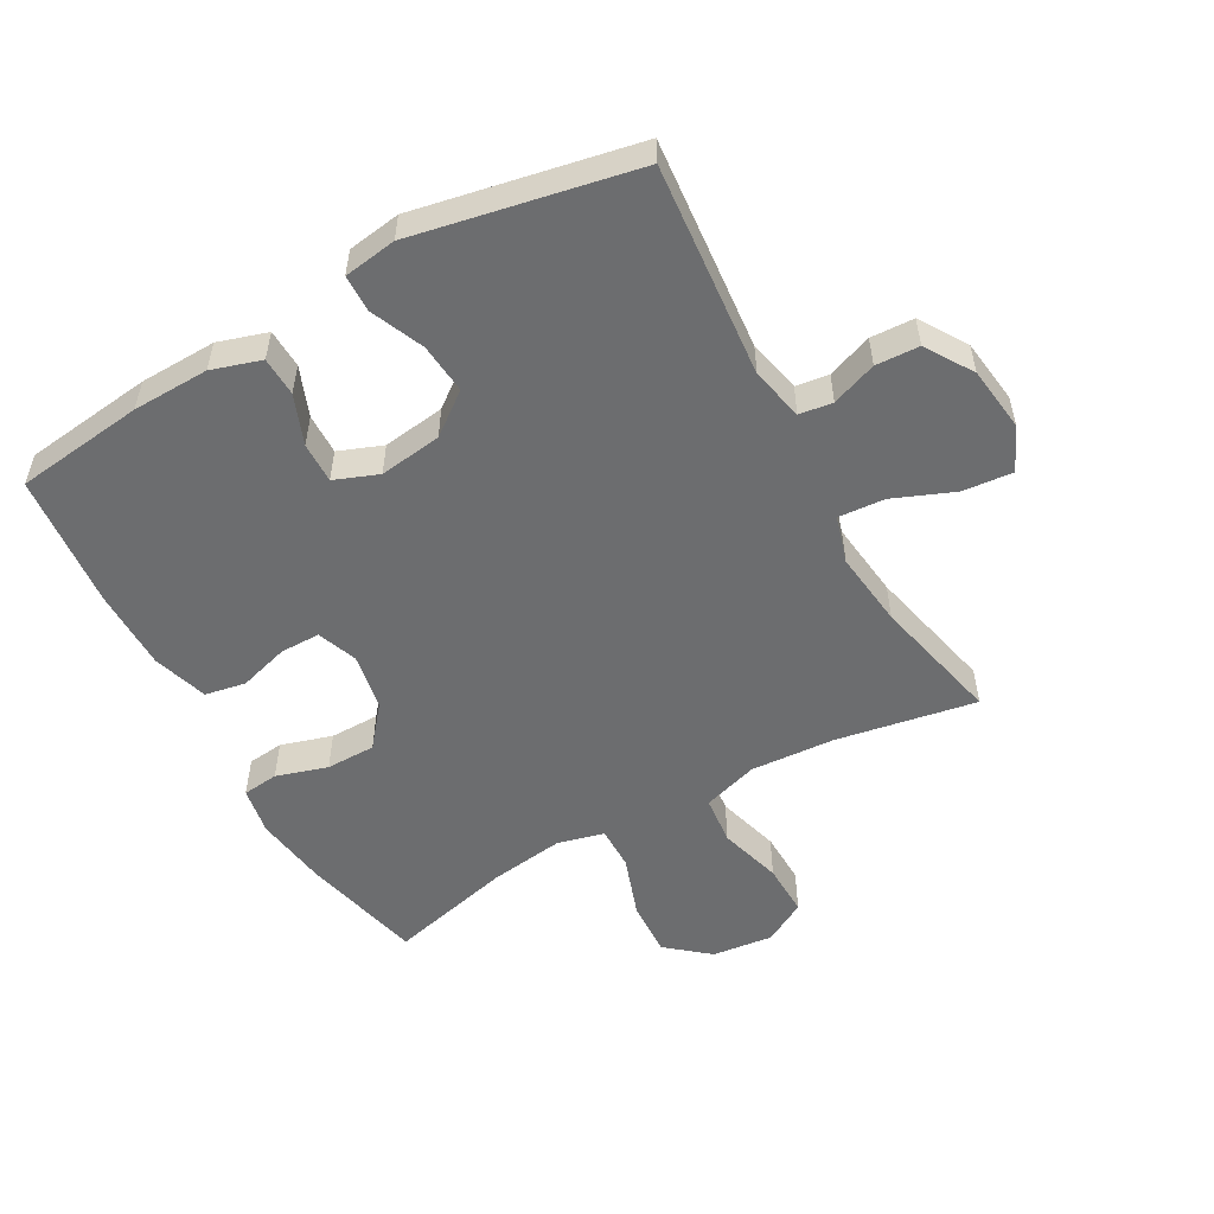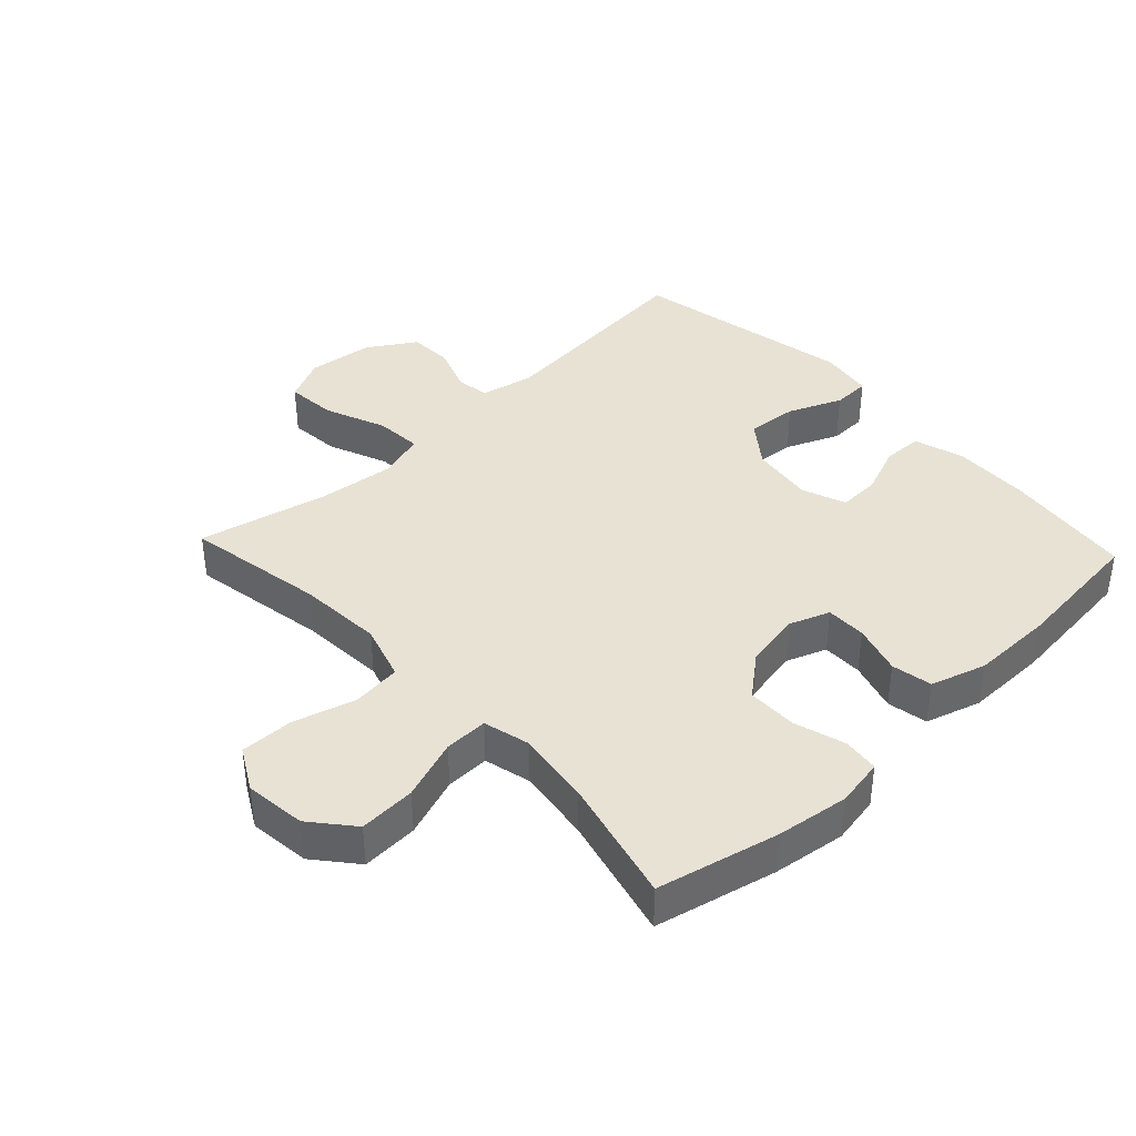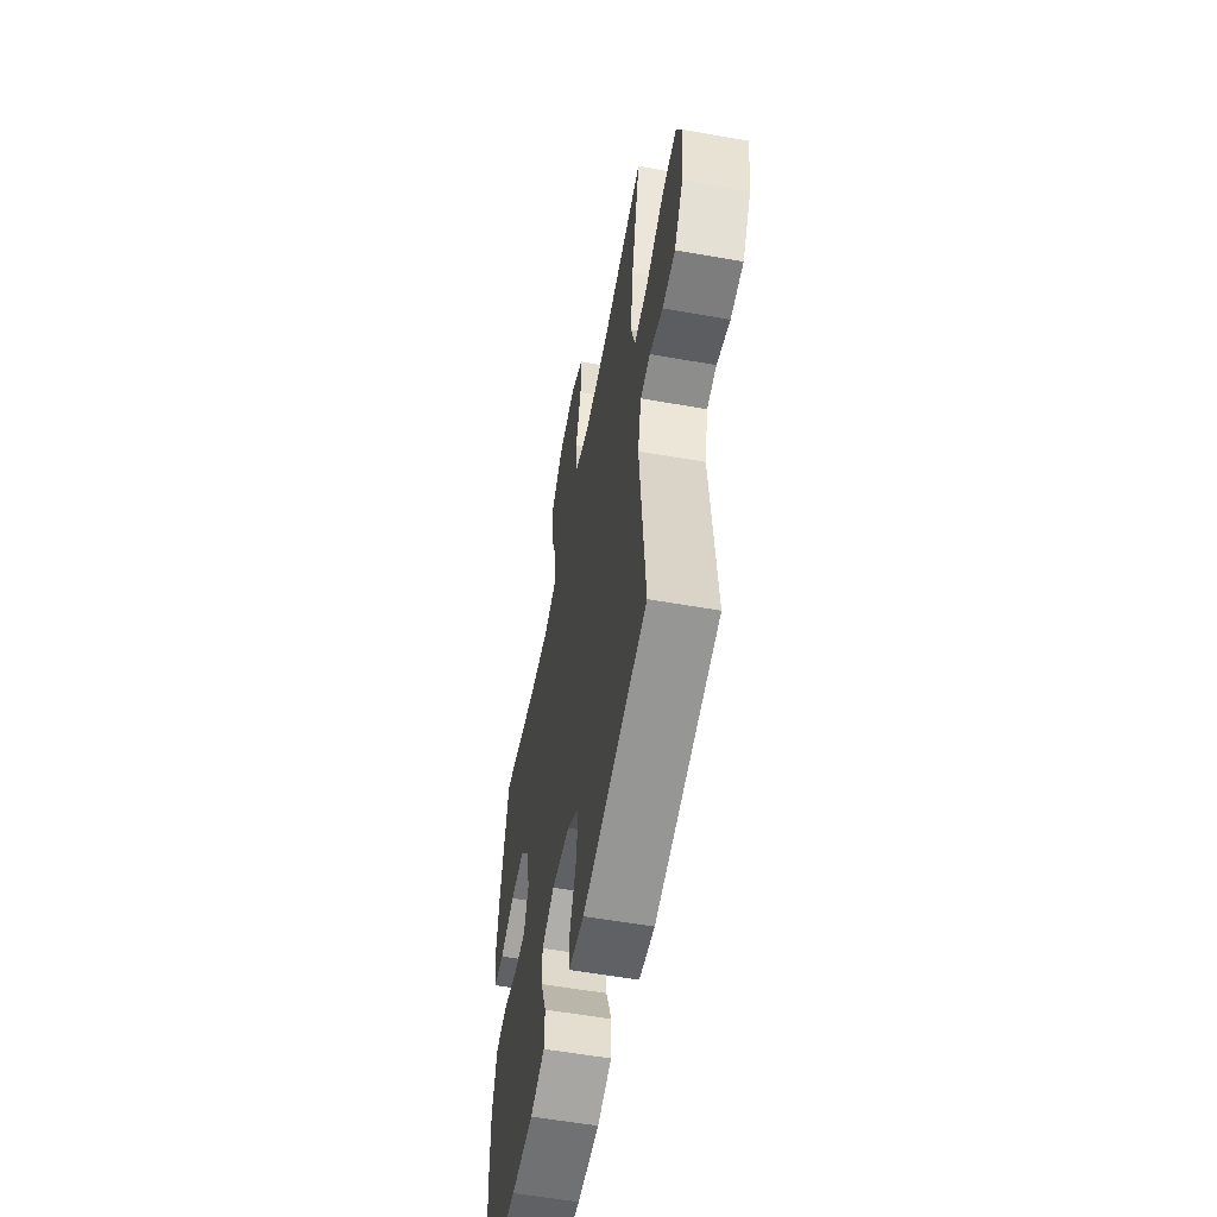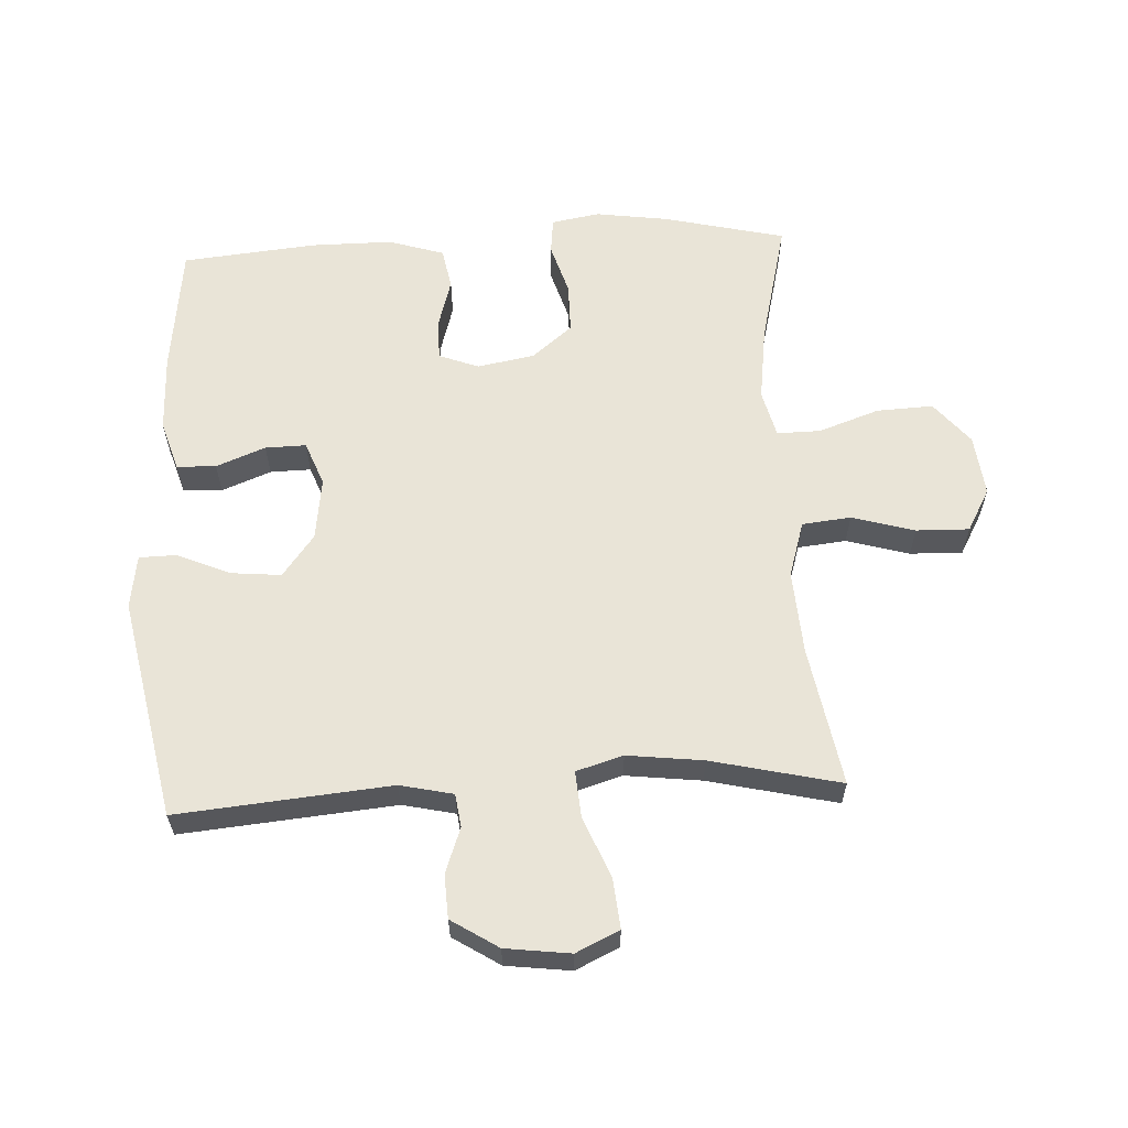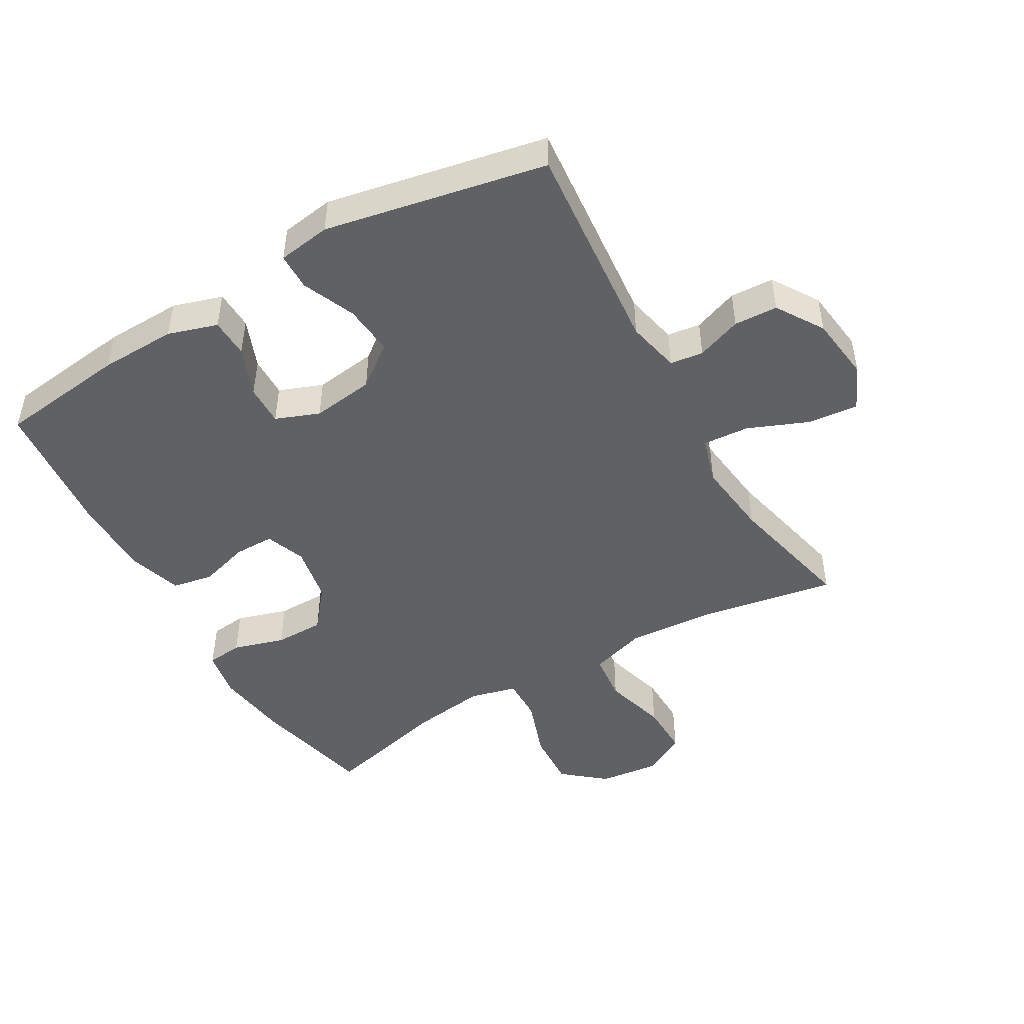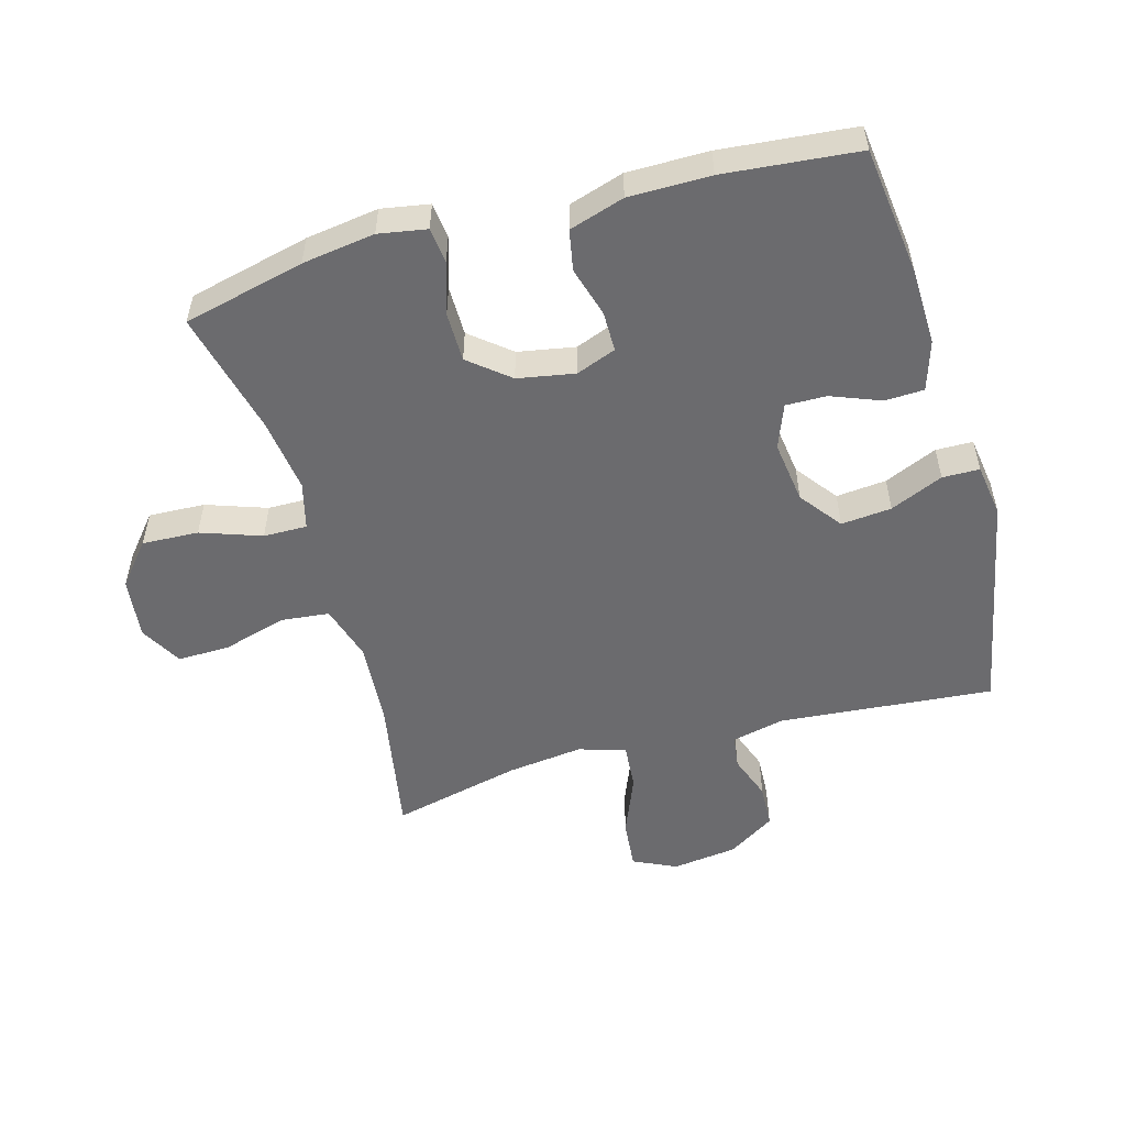
<metadata>
{"format":"obj","ext":"obj","renderer":"f3d","projection":"perspective","resolution":1024,"background":"white","views":[{"elev":-53.9,"azim":-150.8,"up":"+Y"},{"elev":40.0,"azim":46.8,"up":"+Y"},{"elev":-56.5,"azim":-100.5,"up":"+Z"},{"elev":61.2,"azim":-92.9,"up":"+Y"},{"elev":-47.9,"azim":-150.0,"up":"+Y"},{"elev":-53.5,"azim":105.8,"up":"+Y"}]}
</metadata>
<code>
o path1276
v -0.4267 0.0375 0.2692
v -0.4124 0.0375 0.1485
v -0.4345 0.0375 0.07411
v -0.5079 0.0375 0.07966
v -0.604 0.0375 0.1192
v -0.6837 0.0375 0.1268
v -0.7158 0.0375 0.05799
v -0.7027 0.0375 -0.04532
v -0.6553 0.0375 -0.1198
v -0.5861 0.0375 -0.1231
v -0.5146 0.0375 -0.09702
v -0.4619 0.0375 -0.1043
v -0.4432 0.0375 -0.1885
v -0.4741 0.0375 -0.5275
v -0.1227 0.0375 -0.5975
v -0.03861 0.0375 -0.5851
v -0.03747 0.0375 -0.5264
v -0.07362 0.0375 -0.4422
v -0.08097 0.0375 -0.3623
v -0.01481 0.0375 -0.312
v 0.08408 0.0375 -0.2988
v 0.1536 0.0375 -0.3257
v 0.1522 0.0375 -0.3903
v 0.1215 0.0375 -0.4685
v 0.1238 0.0375 -0.5308
v 0.2022 0.0375 -0.5554
v 0.3238 0.0375 -0.5524
v 0.5278 0.0375 -0.5275
v 0.5486 0.0375 -0.3144
v 0.5488 0.0375 -0.1854
v 0.5214 0.0375 -0.09787
v 0.457 0.0375 -0.08569
v 0.378 0.0375 -0.1088
v 0.3143 0.0375 -0.1086
v 0.2904 0.0375 -0.04536
v 0.307 0.0375 0.04524
v 0.359 0.0375 0.1087
v 0.4375 0.0375 0.109
v 0.519 0.0375 0.0841
v 0.576 0.0375 0.09026
v 0.5895 0.0375 0.1665
v 0.5731 0.0375 0.2819
v 0.5278 0.0375 0.4742
v 0.3298 0.0375 0.4261
v 0.2124 0.0375 0.4103
v 0.138 0.0375 0.4293
v 0.139 0.0375 0.4983
v 0.1725 0.0375 0.5941
v 0.1768 0.0375 0.6838
v 0.1105 0.0375 0.7392
v 0.01359 0.0375 0.7506
v -0.05373 0.0375 0.7132
v -0.05177 0.0375 0.6292
v -0.02323 0.0375 0.5296
v -0.03139 0.0375 0.4524
v -0.1198 0.0375 0.4253
v -0.2528 0.0375 0.4344
v -0.4741 0.0375 0.4742
v -0.4267 -0.0375 0.2692
v -0.4124 -0.0375 0.1485
v -0.4345 -0.0375 0.07411
v -0.5079 -0.0375 0.07966
v -0.604 -0.0375 0.1192
v -0.6837 -0.0375 0.1268
v -0.7158 -0.0375 0.05799
v -0.7027 -0.0375 -0.04532
v -0.6553 -0.0375 -0.1198
v -0.5861 -0.0375 -0.1231
v -0.5146 -0.0375 -0.09702
v -0.4619 -0.0375 -0.1043
v -0.4432 -0.0375 -0.1885
v -0.4741 -0.0375 -0.5275
v -0.1227 -0.0375 -0.5975
v -0.03861 -0.0375 -0.5851
v -0.03747 -0.0375 -0.5264
v -0.07362 -0.0375 -0.4422
v -0.08097 -0.0375 -0.3623
v -0.01481 -0.0375 -0.312
v 0.08408 -0.0375 -0.2988
v 0.1536 -0.0375 -0.3257
v 0.1522 -0.0375 -0.3903
v 0.1215 -0.0375 -0.4685
v 0.1238 -0.0375 -0.5308
v 0.2022 -0.0375 -0.5554
v 0.3238 -0.0375 -0.5524
v 0.5278 -0.0375 -0.5275
v 0.5486 -0.0375 -0.3144
v 0.5488 -0.0375 -0.1854
v 0.5214 -0.0375 -0.09787
v 0.457 -0.0375 -0.08569
v 0.378 -0.0375 -0.1088
v 0.3143 -0.0375 -0.1086
v 0.2904 -0.0375 -0.04536
v 0.307 -0.0375 0.04524
v 0.359 -0.0375 0.1087
v 0.4375 -0.0375 0.109
v 0.519 -0.0375 0.0841
v 0.576 -0.0375 0.09026
v 0.5895 -0.0375 0.1665
v 0.5731 -0.0375 0.2819
v 0.5278 -0.0375 0.4742
v 0.3298 -0.0375 0.4261
v 0.2124 -0.0375 0.4103
v 0.138 -0.0375 0.4293
v 0.139 -0.0375 0.4983
v 0.1725 -0.0375 0.5941
v 0.1768 -0.0375 0.6838
v 0.1105 -0.0375 0.7392
v 0.01359 -0.0375 0.7506
v -0.05373 -0.0375 0.7132
v -0.05177 -0.0375 0.6292
v -0.02323 -0.0375 0.5296
v -0.03139 -0.0375 0.4524
v -0.1198 -0.0375 0.4253
v -0.2528 -0.0375 0.4344
v -0.4741 -0.0375 0.4742
v 0.1105 0.0375 0.7392
v 0.01359 0.0375 0.7506
v -0.05373 0.0375 0.7132
v -0.05373 0.0375 0.7132
v 0.1768 0.0375 0.6838
v -0.05177 0.0375 0.6292
v 0.1725 0.0375 0.5941
v -0.02323 0.0375 0.5296
v 0.139 0.0375 0.4983
v -0.03139 0.0375 0.4524
v -0.03139 0.0375 0.4524
v 0.138 0.0375 0.4293
v 0.138 0.0375 0.4293
v -0.2528 0.0375 0.4344
v -0.4741 0.0375 0.4742
v -0.4741 0.0375 0.4742
v -0.1198 0.0375 0.4253
v 0.5278 0.0375 0.4742
v 0.5278 0.0375 0.4742
v 0.3298 0.0375 0.4261
v 0.2124 0.0375 0.4103
v 0.5731 0.0375 0.2819
v -0.4267 0.0375 0.2692
v 0.5895 0.0375 0.1665
v -0.4124 0.0375 0.1485
v 0.576 0.0375 0.09026
v 0.576 0.0375 0.09026
v 0.359 0.0375 0.1087
v 0.4375 0.0375 0.109
v -0.4345 0.0375 0.07411
v -0.4345 0.0375 0.07411
v -0.604 0.0375 0.1192
v -0.6837 0.0375 0.1268
v -0.6837 0.0375 0.1268
v -0.7158 0.0375 0.05799
v -0.5079 0.0375 0.07966
v 0.519 0.0375 0.0841
v 0.307 0.0375 0.04524
v -0.7027 0.0375 -0.04532
v 0.2904 0.0375 -0.04536
v -0.6553 0.0375 -0.1198
v 0.3143 0.0375 -0.1086
v 0.3143 0.0375 -0.1086
v 0.5214 0.0375 -0.09787
v 0.5214 0.0375 -0.09787
v 0.457 0.0375 -0.08569
v 0.378 0.0375 -0.1088
v -0.5146 0.0375 -0.09702
v -0.4619 0.0375 -0.1043
v -0.4619 0.0375 -0.1043
v -0.5861 0.0375 -0.1231
v 0.5488 0.0375 -0.1854
v -0.4432 0.0375 -0.1885
v 0.5486 0.0375 -0.3144
v 0.08408 0.0375 -0.2988
v 0.1536 0.0375 -0.3257
v 0.1536 0.0375 -0.3257
v -0.01481 0.0375 -0.312
v -0.08097 0.0375 -0.3623
v 0.1522 0.0375 -0.3903
v -0.07362 0.0375 -0.4422
v 0.1215 0.0375 -0.4685
v 0.5278 0.0375 -0.5275
v 0.5278 0.0375 -0.5275
v -0.03747 0.0375 -0.5264
v 0.1238 0.0375 -0.5308
v 0.1238 0.0375 -0.5308
v -0.4741 0.0375 -0.5275
v -0.4741 0.0375 -0.5275
v -0.03861 0.0375 -0.5851
v -0.03861 0.0375 -0.5851
v 0.2022 0.0375 -0.5554
v 0.3238 0.0375 -0.5524
v -0.1227 0.0375 -0.5975
v 0.1105 -0.0375 0.7392
v 0.01359 -0.0375 0.7506
v -0.05373 -0.0375 0.7132
v -0.05373 -0.0375 0.7132
v 0.1768 -0.0375 0.6838
v -0.05177 -0.0375 0.6292
v 0.1725 -0.0375 0.5941
v -0.02323 -0.0375 0.5296
v 0.139 -0.0375 0.4983
v -0.03139 -0.0375 0.4524
v -0.03139 -0.0375 0.4524
v 0.138 -0.0375 0.4293
v 0.138 -0.0375 0.4293
v -0.2528 -0.0375 0.4344
v -0.4741 -0.0375 0.4742
v -0.4741 -0.0375 0.4742
v -0.1198 -0.0375 0.4253
v 0.5278 -0.0375 0.4742
v 0.5278 -0.0375 0.4742
v 0.3298 -0.0375 0.4261
v 0.2124 -0.0375 0.4103
v 0.5731 -0.0375 0.2819
v -0.4267 -0.0375 0.2692
v 0.5895 -0.0375 0.1665
v -0.4124 -0.0375 0.1485
v 0.576 -0.0375 0.09026
v 0.576 -0.0375 0.09026
v 0.359 -0.0375 0.1087
v 0.4375 -0.0375 0.109
v -0.4345 -0.0375 0.07411
v -0.4345 -0.0375 0.07411
v -0.604 -0.0375 0.1192
v -0.6837 -0.0375 0.1268
v -0.6837 -0.0375 0.1268
v -0.7158 -0.0375 0.05799
v -0.5079 -0.0375 0.07966
v 0.519 -0.0375 0.0841
v 0.307 -0.0375 0.04524
v -0.7027 -0.0375 -0.04532
v 0.2904 -0.0375 -0.04536
v -0.6553 -0.0375 -0.1198
v 0.3143 -0.0375 -0.1086
v 0.3143 -0.0375 -0.1086
v 0.5214 -0.0375 -0.09787
v 0.5214 -0.0375 -0.09787
v 0.457 -0.0375 -0.08569
v 0.378 -0.0375 -0.1088
v -0.5146 -0.0375 -0.09702
v -0.4619 -0.0375 -0.1043
v -0.4619 -0.0375 -0.1043
v -0.5861 -0.0375 -0.1231
v 0.5488 -0.0375 -0.1854
v -0.4432 -0.0375 -0.1885
v 0.5486 -0.0375 -0.3144
v 0.08408 -0.0375 -0.2988
v 0.1536 -0.0375 -0.3257
v 0.1536 -0.0375 -0.3257
v -0.01481 -0.0375 -0.312
v -0.08097 -0.0375 -0.3623
v 0.1522 -0.0375 -0.3903
v -0.07362 -0.0375 -0.4422
v 0.1215 -0.0375 -0.4685
v 0.5278 -0.0375 -0.5275
v 0.5278 -0.0375 -0.5275
v -0.03747 -0.0375 -0.5264
v 0.1238 -0.0375 -0.5308
v 0.1238 -0.0375 -0.5308
v -0.4741 -0.0375 -0.5275
v -0.4741 -0.0375 -0.5275
v -0.03861 -0.0375 -0.5851
v -0.03861 -0.0375 -0.5851
v 0.2022 -0.0375 -0.5554
v 0.3238 -0.0375 -0.5524
v -0.1227 -0.0375 -0.5975
f 237 244 242
f 244 263 253
f 191 197 195
f 228 202 207
f 215 230 228
f 211 218 210
f 218 219 210
f 215 248 230
f 196 192 193
f 246 244 237
f 202 228 211
f 236 242 234
f 197 191 196
f 258 249 243
f 231 241 229
f 239 220 238
f 226 238 220
f 245 230 248
f 200 199 198
f 213 204 205
f 239 248 220
f 241 238 226
f 198 197 196
f 262 252 256
f 241 226 229
f 220 248 215
f 250 252 262
f 263 250 262
f 207 202 200
f 215 228 207
f 222 229 226
f 250 263 246
f 237 242 236
f 197 198 199
f 200 202 199
f 204 215 207
f 245 246 232
f 243 248 239
f 255 264 260
f 264 251 258
f 230 245 232
f 212 219 214
f 232 246 237
f 223 225 222
f 210 219 212
f 213 215 204
f 196 191 192
f 251 264 255
f 214 219 227
f 244 246 263
f 214 227 216
f 251 249 258
f 210 212 208
f 225 229 222
f 211 228 218
f 249 248 243
f 50 51 109 108
f 51 120 194 109
f 49 50 108 107
f 52 53 111 110
f 48 49 107 106
f 53 54 112 111
f 47 48 106 105
f 54 127 201 112
f 129 47 105 203
f 57 132 206 115
f 55 56 114 113
f 135 44 102 209
f 56 57 115 114
f 45 46 104 103
f 44 45 103 102
f 42 43 101 100
f 58 1 59 116
f 41 42 100 99
f 1 2 60 59
f 143 41 99 217
f 37 38 96 95
f 2 147 221 60
f 5 150 224 63
f 6 7 65 64
f 4 5 63 62
f 39 40 98 97
f 38 39 97 96
f 36 37 95 94
f 3 4 62 61
f 7 8 66 65
f 35 36 94 93
f 8 9 67 66
f 159 35 93 233
f 161 32 90 235
f 32 33 91 90
f 11 166 240 69
f 10 11 69 68
f 9 10 68 67
f 30 31 89 88
f 12 13 71 70
f 33 34 92 91
f 29 30 88 87
f 21 173 247 79
f 20 21 79 78
f 19 20 78 77
f 22 23 81 80
f 18 19 77 76
f 23 24 82 81
f 180 29 87 254
f 17 18 76 75
f 24 183 257 82
f 13 185 259 71
f 187 17 75 261
f 25 26 84 83
f 27 28 86 85
f 26 27 85 84
f 15 16 74 73
f 14 15 73 72
f 163 168 170
f 170 179 189
f 117 121 123
f 154 133 128
f 141 154 156
f 137 136 144
f 144 136 145
f 141 156 174
f 122 119 118
f 172 163 170
f 128 137 154
f 162 160 168
f 123 122 117
f 184 169 175
f 157 155 167
f 165 164 146
f 152 146 164
f 171 174 156
f 126 124 125
f 139 131 130
f 165 146 174
f 167 152 164
f 124 122 123
f 188 182 178
f 167 155 152
f 146 141 174
f 176 188 178
f 189 188 176
f 133 126 128
f 141 133 154
f 148 152 155
f 176 172 189
f 163 162 168
f 123 125 124
f 126 125 128
f 130 133 141
f 171 158 172
f 169 165 174
f 181 186 190
f 190 184 177
f 156 158 171
f 138 140 145
f 158 163 172
f 149 148 151
f 136 138 145
f 139 130 141
f 122 118 117
f 177 181 190
f 140 153 145
f 170 189 172
f 140 142 153
f 177 184 175
f 136 134 138
f 151 148 155
f 137 144 154
f 175 169 174

</code>
